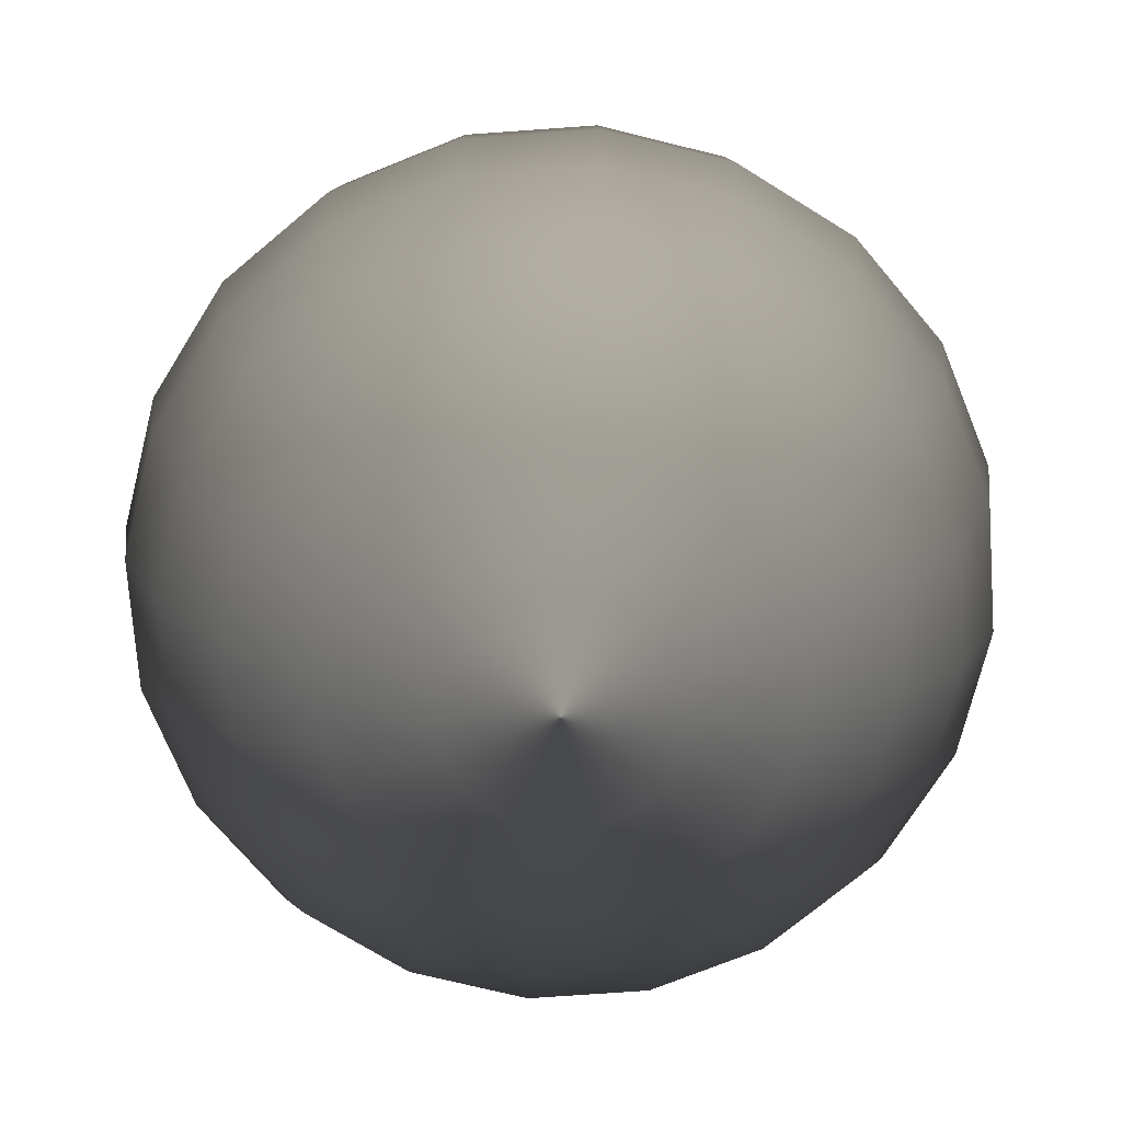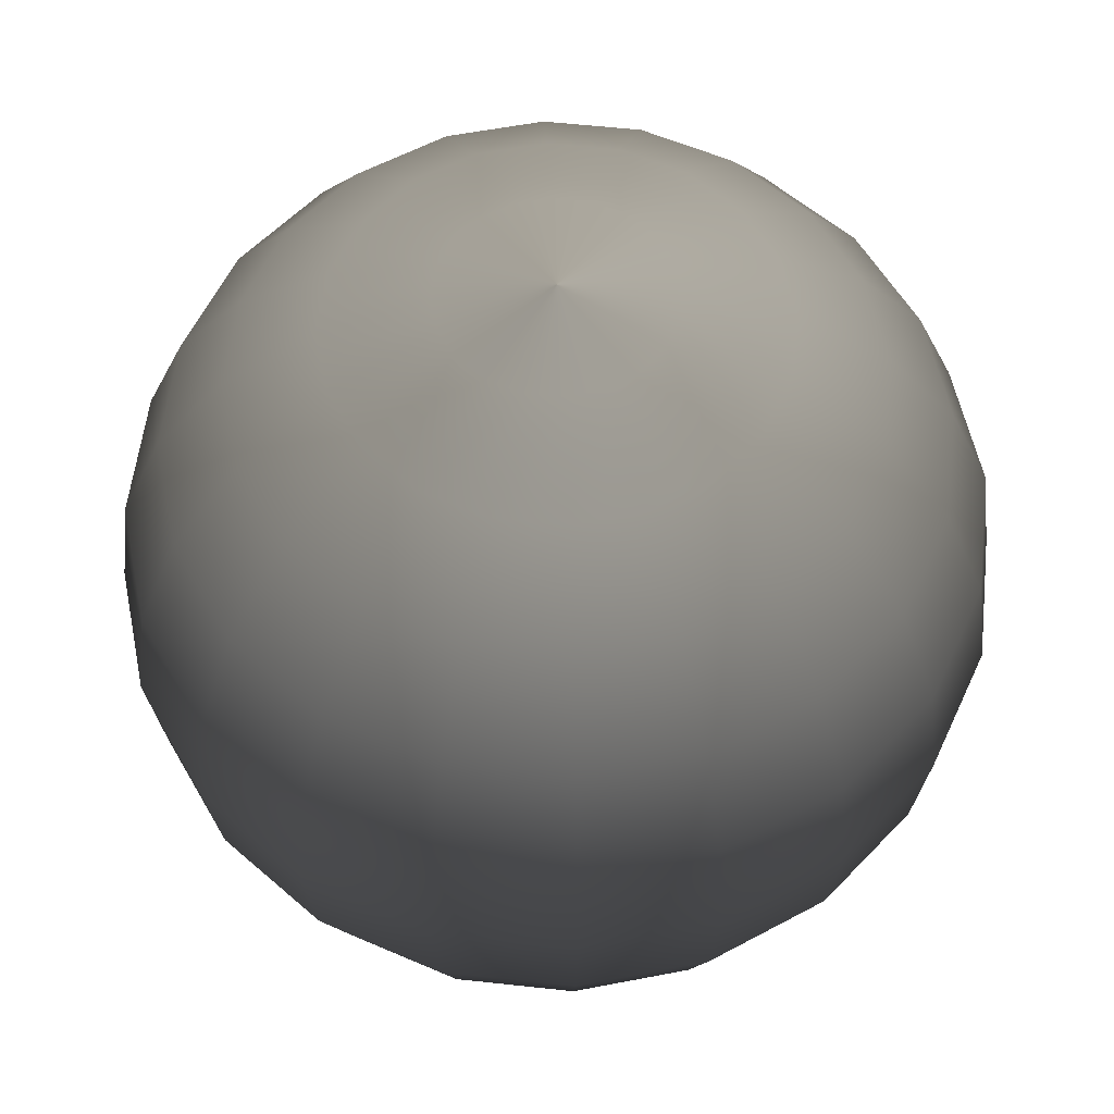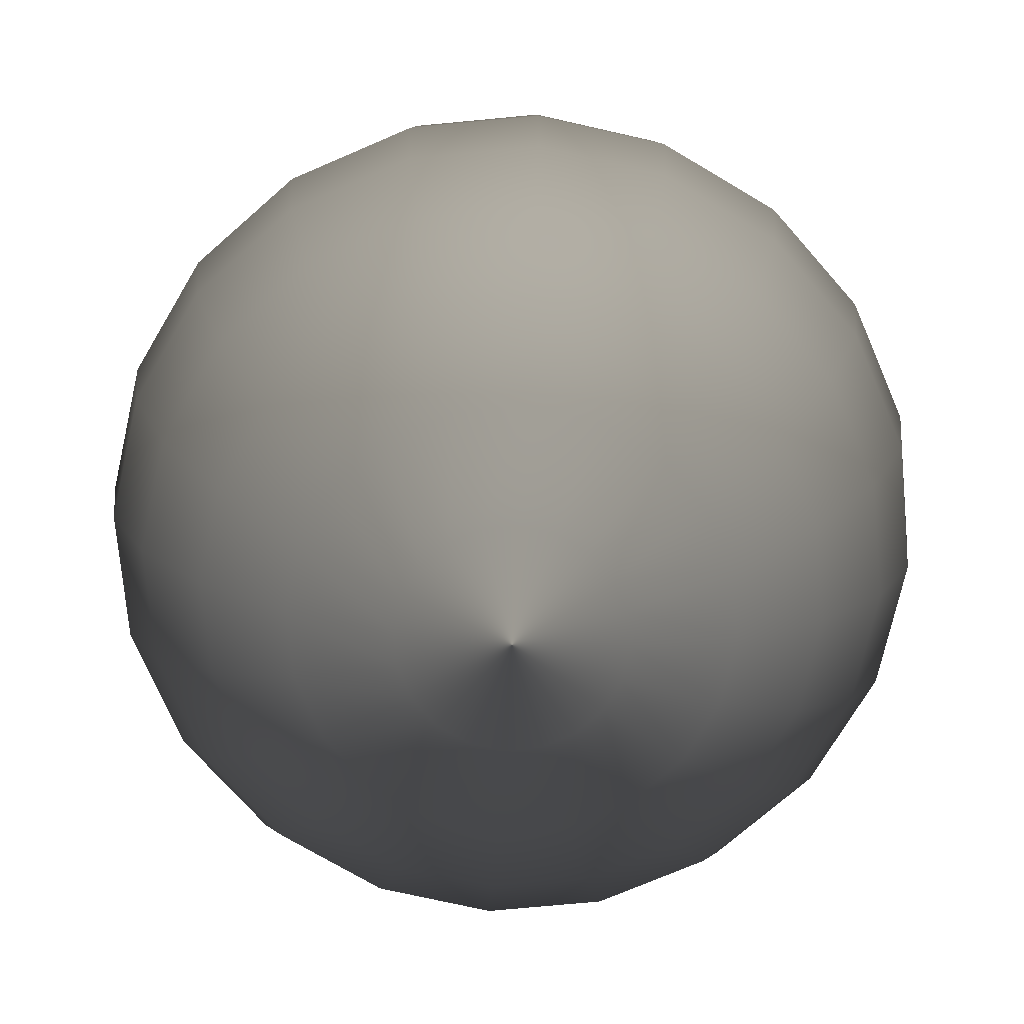
<metadata>
{"format":"obj","ext":"obj","renderer":"f3d","projection":"perspective","resolution":1024,"background":"white","views":[{"elev":-72.0,"azim":139.1,"up":"+Y"},{"elev":56.4,"azim":51.5,"up":"+Y"},{"elev":-73.3,"azim":-3.7,"up":"+Y"}]}
</metadata>
<code>
v 0.000553 0.001615 0.04902 0.7529 0.7529 0.7529
v 0.00047 0.001615 0.04886 0.7529 0.7529 0.7529
v 0.000342 0.001615 0.04873 0.7529 0.7529 0.7529
v 0.00018 0.001615 0.04865 0.7529 0.7529 0.7529
v 0 0.001615 0.04862 0.7529 0.7529 0.7529
v -0.00018 0.001615 0.04865 0.7529 0.7529 0.7529
v -0.000342 0.001615 0.04873 0.7529 0.7529 0.7529
v -0.00047 0.001615 0.04886 0.7529 0.7529 0.7529
v -0.000553 0.001615 0.04902 0.7529 0.7529 0.7529
v -0.000581 0.001615 0.0492 0.7529 0.7529 0.7529
v -0.000553 0.001615 0.04938 0.7529 0.7529 0.7529
v -0.00047 0.001615 0.04954 0.7529 0.7529 0.7529
v -0.000342 0.001615 0.04967 0.7529 0.7529 0.7529
v -0.00018 0.001615 0.04976 0.7529 0.7529 0.7529
v -0 0.001615 0.04979 0.7529 0.7529 0.7529
v 0.00018 0.001615 0.04976 0.7529 0.7529 0.7529
v 0.000342 0.001615 0.04967 0.7529 0.7529 0.7529
v 0.00047 0.001615 0.04954 0.7529 0.7529 0.7529
v 0.000553 0.001615 0.04938 0.7529 0.7529 0.7529
v 0.000581 0.001615 0.0492 0.7529 0.7529 0.7529
v 0.001068 0.00184 0.04886 0.7529 0.7529 0.7529
v 0.000909 0.00184 0.04854 0.7529 0.7529 0.7529
v 0.00066 0.00184 0.04829 0.7529 0.7529 0.7529
v 0.000347 0.00184 0.04814 0.7529 0.7529 0.7529
v 0 0.00184 0.04808 0.7529 0.7529 0.7529
v -0.000347 0.00184 0.04814 0.7529 0.7529 0.7529
v -0.00066 0.00184 0.04829 0.7529 0.7529 0.7529
v -0.000909 0.00184 0.04854 0.7529 0.7529 0.7529
v -0.001068 0.00184 0.04886 0.7529 0.7529 0.7529
v -0.001123 0.00184 0.0492 0.7529 0.7529 0.7529
v -0.001068 0.00184 0.04955 0.7529 0.7529 0.7529
v -0.000909 0.00184 0.04986 0.7529 0.7529 0.7529
v -0.00066 0.00184 0.05011 0.7529 0.7529 0.7529
v -0.000347 0.00184 0.05027 0.7529 0.7529 0.7529
v -0 0.00184 0.05033 0.7529 0.7529 0.7529
v 0.000347 0.00184 0.05027 0.7529 0.7529 0.7529
v 0.00066 0.00184 0.05011 0.7529 0.7529 0.7529
v 0.000909 0.00184 0.04986 0.7529 0.7529 0.7529
v 0.001068 0.00184 0.04955 0.7529 0.7529 0.7529
v 0.001123 0.00184 0.0492 0.7529 0.7529 0.7529
v 0.001511 0.002197 0.04871 0.7529 0.7529 0.7529
v 0.001285 0.002197 0.04827 0.7529 0.7529 0.7529
v 0.000934 0.002197 0.04792 0.7529 0.7529 0.7529
v 0.000491 0.002197 0.04769 0.7529 0.7529 0.7529
v 0 0.002197 0.04761 0.7529 0.7529 0.7529
v -0.000491 0.002197 0.04769 0.7529 0.7529 0.7529
v -0.000934 0.002197 0.04792 0.7529 0.7529 0.7529
v -0.001285 0.002197 0.04827 0.7529 0.7529 0.7529
v -0.001511 0.002197 0.04871 0.7529 0.7529 0.7529
v -0.001588 0.002197 0.0492 0.7529 0.7529 0.7529
v -0.001511 0.002197 0.0497 0.7529 0.7529 0.7529
v -0.001285 0.002197 0.05014 0.7529 0.7529 0.7529
v -0.000934 0.002197 0.05049 0.7529 0.7529 0.7529
v -0.000491 0.002197 0.05071 0.7529 0.7529 0.7529
v -0 0.002197 0.05079 0.7529 0.7529 0.7529
v 0.000491 0.002197 0.05071 0.7529 0.7529 0.7529
v 0.000934 0.002197 0.05049 0.7529 0.7529 0.7529
v 0.001285 0.002197 0.05014 0.7529 0.7529 0.7529
v 0.001511 0.002197 0.0497 0.7529 0.7529 0.7529
v 0.001588 0.002197 0.0492 0.7529 0.7529 0.7529
v 0.00185 0.002662 0.0486 0.7529 0.7529 0.7529
v 0.001574 0.002662 0.04806 0.7529 0.7529 0.7529
v 0.001143 0.002662 0.04763 0.7529 0.7529 0.7529
v 0.000601 0.002662 0.04735 0.7529 0.7529 0.7529
v 0 0.002662 0.04726 0.7529 0.7529 0.7529
v -0.000601 0.002662 0.04735 0.7529 0.7529 0.7529
v -0.001143 0.002662 0.04763 0.7529 0.7529 0.7529
v -0.001574 0.002662 0.04806 0.7529 0.7529 0.7529
v -0.00185 0.002662 0.0486 0.7529 0.7529 0.7529
v -0.001945 0.002662 0.0492 0.7529 0.7529 0.7529
v -0.00185 0.002662 0.04981 0.7529 0.7529 0.7529
v -0.001574 0.002662 0.05035 0.7529 0.7529 0.7529
v -0.001143 0.002662 0.05078 0.7529 0.7529 0.7529
v -0.000601 0.002662 0.05105 0.7529 0.7529 0.7529
v -0 0.002662 0.05115 0.7529 0.7529 0.7529
v 0.000601 0.002662 0.05105 0.7529 0.7529 0.7529
v 0.001143 0.002662 0.05078 0.7529 0.7529 0.7529
v 0.001574 0.002662 0.05035 0.7529 0.7529 0.7529
v 0.00185 0.002662 0.04981 0.7529 0.7529 0.7529
v 0.001945 0.002662 0.0492 0.7529 0.7529 0.7529
v 0.002064 0.003204 0.04853 0.7529 0.7529 0.7529
v 0.001755 0.003204 0.04793 0.7529 0.7529 0.7529
v 0.001275 0.003204 0.04745 0.7529 0.7529 0.7529
v 0.00067 0.003204 0.04714 0.7529 0.7529 0.7529
v 0 0.003204 0.04703 0.7529 0.7529 0.7529
v -0.00067 0.003204 0.04714 0.7529 0.7529 0.7529
v -0.001275 0.003204 0.04745 0.7529 0.7529 0.7529
v -0.001755 0.003204 0.04793 0.7529 0.7529 0.7529
v -0.002064 0.003204 0.04853 0.7529 0.7529 0.7529
v -0.00217 0.003204 0.0492 0.7529 0.7529 0.7529
v -0.002064 0.003204 0.04987 0.7529 0.7529 0.7529
v -0.001755 0.003204 0.05048 0.7529 0.7529 0.7529
v -0.001275 0.003204 0.05096 0.7529 0.7529 0.7529
v -0.00067 0.003204 0.05127 0.7529 0.7529 0.7529
v -0 0.003204 0.05137 0.7529 0.7529 0.7529
v 0.00067 0.003204 0.05127 0.7529 0.7529 0.7529
v 0.001275 0.003204 0.05096 0.7529 0.7529 0.7529
v 0.001755 0.003204 0.05048 0.7529 0.7529 0.7529
v 0.002064 0.003204 0.04987 0.7529 0.7529 0.7529
v 0.00217 0.003204 0.0492 0.7529 0.7529 0.7529
v 0.002136 0.003785 0.04851 0.7529 0.7529 0.7529
v 0.001817 0.003785 0.04788 0.7529 0.7529 0.7529
v 0.00132 0.003785 0.04739 0.7529 0.7529 0.7529
v 0.000694 0.003785 0.04707 0.7529 0.7529 0.7529
v 0 0.003785 0.04696 0.7529 0.7529 0.7529
v -0.000694 0.003785 0.04707 0.7529 0.7529 0.7529
v -0.00132 0.003785 0.04739 0.7529 0.7529 0.7529
v -0.001817 0.003785 0.04788 0.7529 0.7529 0.7529
v -0.002136 0.003785 0.04851 0.7529 0.7529 0.7529
v -0.002246 0.003785 0.0492 0.7529 0.7529 0.7529
v -0.002136 0.003785 0.0499 0.7529 0.7529 0.7529
v -0.001817 0.003785 0.05052 0.7529 0.7529 0.7529
v -0.00132 0.003785 0.05102 0.7529 0.7529 0.7529
v -0.000694 0.003785 0.05134 0.7529 0.7529 0.7529
v -0 0.003785 0.05145 0.7529 0.7529 0.7529
v 0.000694 0.003785 0.05134 0.7529 0.7529 0.7529
v 0.00132 0.003785 0.05102 0.7529 0.7529 0.7529
v 0.001817 0.003785 0.05052 0.7529 0.7529 0.7529
v 0.002136 0.003785 0.0499 0.7529 0.7529 0.7529
v 0.002246 0.003785 0.0492 0.7529 0.7529 0.7529
v 0.002064 0.004367 0.04853 0.7529 0.7529 0.7529
v 0.001755 0.004367 0.04793 0.7529 0.7529 0.7529
v 0.001275 0.004367 0.04745 0.7529 0.7529 0.7529
v 0.00067 0.004367 0.04714 0.7529 0.7529 0.7529
v 0 0.004367 0.04703 0.7529 0.7529 0.7529
v -0.00067 0.004367 0.04714 0.7529 0.7529 0.7529
v -0.001275 0.004367 0.04745 0.7529 0.7529 0.7529
v -0.001755 0.004367 0.04793 0.7529 0.7529 0.7529
v -0.002064 0.004367 0.04853 0.7529 0.7529 0.7529
v -0.00217 0.004367 0.0492 0.7529 0.7529 0.7529
v -0.002064 0.004367 0.04987 0.7529 0.7529 0.7529
v -0.001755 0.004367 0.05048 0.7529 0.7529 0.7529
v -0.001275 0.004367 0.05096 0.7529 0.7529 0.7529
v -0.00067 0.004367 0.05127 0.7529 0.7529 0.7529
v -0 0.004367 0.05137 0.7529 0.7529 0.7529
v 0.00067 0.004367 0.05127 0.7529 0.7529 0.7529
v 0.001275 0.004367 0.05096 0.7529 0.7529 0.7529
v 0.001755 0.004367 0.05048 0.7529 0.7529 0.7529
v 0.002064 0.004367 0.04987 0.7529 0.7529 0.7529
v 0.00217 0.004367 0.0492 0.7529 0.7529 0.7529
v 0.00185 0.004908 0.0486 0.7529 0.7529 0.7529
v 0.001574 0.004908 0.04806 0.7529 0.7529 0.7529
v 0.001143 0.004908 0.04763 0.7529 0.7529 0.7529
v 0.000601 0.004908 0.04735 0.7529 0.7529 0.7529
v 0 0.004908 0.04726 0.7529 0.7529 0.7529
v -0.000601 0.004908 0.04735 0.7529 0.7529 0.7529
v -0.001143 0.004908 0.04763 0.7529 0.7529 0.7529
v -0.001574 0.004908 0.04806 0.7529 0.7529 0.7529
v -0.00185 0.004908 0.0486 0.7529 0.7529 0.7529
v -0.001945 0.004908 0.0492 0.7529 0.7529 0.7529
v -0.00185 0.004908 0.04981 0.7529 0.7529 0.7529
v -0.001574 0.004908 0.05035 0.7529 0.7529 0.7529
v -0.001143 0.004908 0.05078 0.7529 0.7529 0.7529
v -0.000601 0.004908 0.05105 0.7529 0.7529 0.7529
v -0 0.004908 0.05115 0.7529 0.7529 0.7529
v 0.000601 0.004908 0.05105 0.7529 0.7529 0.7529
v 0.001143 0.004908 0.05078 0.7529 0.7529 0.7529
v 0.001574 0.004908 0.05035 0.7529 0.7529 0.7529
v 0.00185 0.004908 0.04981 0.7529 0.7529 0.7529
v 0.001945 0.004908 0.0492 0.7529 0.7529 0.7529
v 0.001511 0.005374 0.04871 0.7529 0.7529 0.7529
v 0.001285 0.005374 0.04827 0.7529 0.7529 0.7529
v 0.000934 0.005374 0.04792 0.7529 0.7529 0.7529
v 0.000491 0.005374 0.04769 0.7529 0.7529 0.7529
v 0 0.005374 0.04761 0.7529 0.7529 0.7529
v -0.000491 0.005374 0.04769 0.7529 0.7529 0.7529
v -0.000934 0.005374 0.04792 0.7529 0.7529 0.7529
v -0.001285 0.005374 0.04827 0.7529 0.7529 0.7529
v -0.001511 0.005374 0.04871 0.7529 0.7529 0.7529
v -0.001588 0.005374 0.0492 0.7529 0.7529 0.7529
v -0.001511 0.005374 0.0497 0.7529 0.7529 0.7529
v -0.001285 0.005374 0.05014 0.7529 0.7529 0.7529
v -0.000934 0.005374 0.05049 0.7529 0.7529 0.7529
v -0.000491 0.005374 0.05071 0.7529 0.7529 0.7529
v -0 0.005374 0.05079 0.7529 0.7529 0.7529
v 0.000491 0.005374 0.05071 0.7529 0.7529 0.7529
v 0.000934 0.005374 0.05049 0.7529 0.7529 0.7529
v 0.001285 0.005374 0.05014 0.7529 0.7529 0.7529
v 0.001511 0.005374 0.0497 0.7529 0.7529 0.7529
v 0.001588 0.005374 0.0492 0.7529 0.7529 0.7529
v 0.001068 0.005731 0.04886 0.7529 0.7529 0.7529
v 0.000909 0.005731 0.04854 0.7529 0.7529 0.7529
v 0.00066 0.005731 0.04829 0.7529 0.7529 0.7529
v 0.000347 0.005731 0.04814 0.7529 0.7529 0.7529
v 0 0.005731 0.04808 0.7529 0.7529 0.7529
v -0.000347 0.005731 0.04814 0.7529 0.7529 0.7529
v -0.00066 0.005731 0.04829 0.7529 0.7529 0.7529
v -0.000909 0.005731 0.04854 0.7529 0.7529 0.7529
v -0.001068 0.005731 0.04886 0.7529 0.7529 0.7529
v -0.001123 0.005731 0.0492 0.7529 0.7529 0.7529
v -0.001068 0.005731 0.04955 0.7529 0.7529 0.7529
v -0.000909 0.005731 0.04986 0.7529 0.7529 0.7529
v -0.00066 0.005731 0.05011 0.7529 0.7529 0.7529
v -0.000347 0.005731 0.05027 0.7529 0.7529 0.7529
v -0 0.005731 0.05033 0.7529 0.7529 0.7529
v 0.000347 0.005731 0.05027 0.7529 0.7529 0.7529
v 0.00066 0.005731 0.05011 0.7529 0.7529 0.7529
v 0.000909 0.005731 0.04986 0.7529 0.7529 0.7529
v 0.001068 0.005731 0.04955 0.7529 0.7529 0.7529
v 0.001123 0.005731 0.0492 0.7529 0.7529 0.7529
v 0.000553 0.005955 0.04902 0.7529 0.7529 0.7529
v 0.00047 0.005955 0.04886 0.7529 0.7529 0.7529
v 0.000342 0.005955 0.04873 0.7529 0.7529 0.7529
v 0.00018 0.005955 0.04865 0.7529 0.7529 0.7529
v 0 0.005955 0.04862 0.7529 0.7529 0.7529
v -0.00018 0.005955 0.04865 0.7529 0.7529 0.7529
v -0.000342 0.005955 0.04873 0.7529 0.7529 0.7529
v -0.00047 0.005955 0.04886 0.7529 0.7529 0.7529
v -0.000553 0.005955 0.04902 0.7529 0.7529 0.7529
v -0.000581 0.005955 0.0492 0.7529 0.7529 0.7529
v -0.000553 0.005955 0.04938 0.7529 0.7529 0.7529
v -0.00047 0.005955 0.04954 0.7529 0.7529 0.7529
v -0.000342 0.005955 0.04967 0.7529 0.7529 0.7529
v -0.00018 0.005955 0.04976 0.7529 0.7529 0.7529
v -0 0.005955 0.04979 0.7529 0.7529 0.7529
v 0.00018 0.005955 0.04976 0.7529 0.7529 0.7529
v 0.000342 0.005955 0.04967 0.7529 0.7529 0.7529
v 0.00047 0.005955 0.04954 0.7529 0.7529 0.7529
v 0.000553 0.005955 0.04938 0.7529 0.7529 0.7529
v 0.000581 0.005955 0.0492 0.7529 0.7529 0.7529
v 0 0.001539 0.0492 0.7529 0.7529 0.7529
v 0 0.006032 0.0492 0.7529 0.7529 0.7529
f 1 2 22
f 1 22 21
f 2 3 23
f 2 23 22
f 3 4 24
f 3 24 23
f 4 5 25
f 4 25 24
f 5 6 26
f 5 26 25
f 6 7 27
f 6 27 26
f 7 8 28
f 7 28 27
f 8 9 29
f 8 29 28
f 9 10 30
f 9 30 29
f 10 11 31
f 10 31 30
f 11 12 32
f 11 32 31
f 12 13 33
f 12 33 32
f 13 14 34
f 13 34 33
f 14 15 35
f 14 35 34
f 15 16 36
f 15 36 35
f 16 17 37
f 16 37 36
f 17 18 38
f 17 38 37
f 18 19 39
f 18 39 38
f 19 20 40
f 19 40 39
f 20 1 21
f 20 21 40
f 21 22 42
f 21 42 41
f 22 23 43
f 22 43 42
f 23 24 44
f 23 44 43
f 24 25 45
f 24 45 44
f 25 26 46
f 25 46 45
f 26 27 47
f 26 47 46
f 27 28 48
f 27 48 47
f 28 29 49
f 28 49 48
f 29 30 50
f 29 50 49
f 30 31 51
f 30 51 50
f 31 32 52
f 31 52 51
f 32 33 53
f 32 53 52
f 33 34 54
f 33 54 53
f 34 35 55
f 34 55 54
f 35 36 56
f 35 56 55
f 36 37 57
f 36 57 56
f 37 38 58
f 37 58 57
f 38 39 59
f 38 59 58
f 39 40 60
f 39 60 59
f 40 21 41
f 40 41 60
f 41 42 62
f 41 62 61
f 42 43 63
f 42 63 62
f 43 44 64
f 43 64 63
f 44 45 65
f 44 65 64
f 45 46 66
f 45 66 65
f 46 47 67
f 46 67 66
f 47 48 68
f 47 68 67
f 48 49 69
f 48 69 68
f 49 50 70
f 49 70 69
f 50 51 71
f 50 71 70
f 51 52 72
f 51 72 71
f 52 53 73
f 52 73 72
f 53 54 74
f 53 74 73
f 54 55 75
f 54 75 74
f 55 56 76
f 55 76 75
f 56 57 77
f 56 77 76
f 57 58 78
f 57 78 77
f 58 59 79
f 58 79 78
f 59 60 80
f 59 80 79
f 60 41 61
f 60 61 80
f 61 62 82
f 61 82 81
f 62 63 83
f 62 83 82
f 63 64 84
f 63 84 83
f 64 65 85
f 64 85 84
f 65 66 86
f 65 86 85
f 66 67 87
f 66 87 86
f 67 68 88
f 67 88 87
f 68 69 89
f 68 89 88
f 69 70 90
f 69 90 89
f 70 71 91
f 70 91 90
f 71 72 92
f 71 92 91
f 72 73 93
f 72 93 92
f 73 74 94
f 73 94 93
f 74 75 95
f 74 95 94
f 75 76 96
f 75 96 95
f 76 77 97
f 76 97 96
f 77 78 98
f 77 98 97
f 78 79 99
f 78 99 98
f 79 80 100
f 79 100 99
f 80 61 81
f 80 81 100
f 81 82 102
f 81 102 101
f 82 83 103
f 82 103 102
f 83 84 104
f 83 104 103
f 84 85 105
f 84 105 104
f 85 86 106
f 85 106 105
f 86 87 107
f 86 107 106
f 87 88 108
f 87 108 107
f 88 89 109
f 88 109 108
f 89 90 110
f 89 110 109
f 90 91 111
f 90 111 110
f 91 92 112
f 91 112 111
f 92 93 113
f 92 113 112
f 93 94 114
f 93 114 113
f 94 95 115
f 94 115 114
f 95 96 116
f 95 116 115
f 96 97 117
f 96 117 116
f 97 98 118
f 97 118 117
f 98 99 119
f 98 119 118
f 99 100 120
f 99 120 119
f 100 81 101
f 100 101 120
f 101 102 122
f 101 122 121
f 102 103 123
f 102 123 122
f 103 104 124
f 103 124 123
f 104 105 125
f 104 125 124
f 105 106 126
f 105 126 125
f 106 107 127
f 106 127 126
f 107 108 128
f 107 128 127
f 108 109 129
f 108 129 128
f 109 110 130
f 109 130 129
f 110 111 131
f 110 131 130
f 111 112 132
f 111 132 131
f 112 113 133
f 112 133 132
f 113 114 134
f 113 134 133
f 114 115 135
f 114 135 134
f 115 116 136
f 115 136 135
f 116 117 137
f 116 137 136
f 117 118 138
f 117 138 137
f 118 119 139
f 118 139 138
f 119 120 140
f 119 140 139
f 120 101 121
f 120 121 140
f 121 122 142
f 121 142 141
f 122 123 143
f 122 143 142
f 123 124 144
f 123 144 143
f 124 125 145
f 124 145 144
f 125 126 146
f 125 146 145
f 126 127 147
f 126 147 146
f 127 128 148
f 127 148 147
f 128 129 149
f 128 149 148
f 129 130 150
f 129 150 149
f 130 131 151
f 130 151 150
f 131 132 152
f 131 152 151
f 132 133 153
f 132 153 152
f 133 134 154
f 133 154 153
f 134 135 155
f 134 155 154
f 135 136 156
f 135 156 155
f 136 137 157
f 136 157 156
f 137 138 158
f 137 158 157
f 138 139 159
f 138 159 158
f 139 140 160
f 139 160 159
f 140 121 141
f 140 141 160
f 141 142 162
f 141 162 161
f 142 143 163
f 142 163 162
f 143 144 164
f 143 164 163
f 144 145 165
f 144 165 164
f 145 146 166
f 145 166 165
f 146 147 167
f 146 167 166
f 147 148 168
f 147 168 167
f 148 149 169
f 148 169 168
f 149 150 170
f 149 170 169
f 150 151 171
f 150 171 170
f 151 152 172
f 151 172 171
f 152 153 173
f 152 173 172
f 153 154 174
f 153 174 173
f 154 155 175
f 154 175 174
f 155 156 176
f 155 176 175
f 156 157 177
f 156 177 176
f 157 158 178
f 157 178 177
f 158 159 179
f 158 179 178
f 159 160 180
f 159 180 179
f 160 141 161
f 160 161 180
f 161 162 182
f 161 182 181
f 162 163 183
f 162 183 182
f 163 164 184
f 163 184 183
f 164 165 185
f 164 185 184
f 165 166 186
f 165 186 185
f 166 167 187
f 166 187 186
f 167 168 188
f 167 188 187
f 168 169 189
f 168 189 188
f 169 170 190
f 169 190 189
f 170 171 191
f 170 191 190
f 171 172 192
f 171 192 191
f 172 173 193
f 172 193 192
f 173 174 194
f 173 194 193
f 174 175 195
f 174 195 194
f 175 176 196
f 175 196 195
f 176 177 197
f 176 197 196
f 177 178 198
f 177 198 197
f 178 179 199
f 178 199 198
f 179 180 200
f 179 200 199
f 180 161 181
f 180 181 200
f 181 182 202
f 181 202 201
f 182 183 203
f 182 203 202
f 183 184 204
f 183 204 203
f 184 185 205
f 184 205 204
f 185 186 206
f 185 206 205
f 186 187 207
f 186 207 206
f 187 188 208
f 187 208 207
f 188 189 209
f 188 209 208
f 189 190 210
f 189 210 209
f 190 191 211
f 190 211 210
f 191 192 212
f 191 212 211
f 192 193 213
f 192 213 212
f 193 194 214
f 193 214 213
f 194 195 215
f 194 215 214
f 195 196 216
f 195 216 215
f 196 197 217
f 196 217 216
f 197 198 218
f 197 218 217
f 198 199 219
f 198 219 218
f 199 200 220
f 199 220 219
f 200 181 201
f 200 201 220
f 2 1 221
f 3 2 221
f 4 3 221
f 5 4 221
f 6 5 221
f 7 6 221
f 8 7 221
f 9 8 221
f 10 9 221
f 11 10 221
f 12 11 221
f 13 12 221
f 14 13 221
f 15 14 221
f 16 15 221
f 17 16 221
f 18 17 221
f 19 18 221
f 20 19 221
f 1 20 221
f 201 202 222
f 202 203 222
f 203 204 222
f 204 205 222
f 205 206 222
f 206 207 222
f 207 208 222
f 208 209 222
f 209 210 222
f 210 211 222
f 211 212 222
f 212 213 222
f 213 214 222
f 214 215 222
f 215 216 222
f 216 217 222
f 217 218 222
f 218 219 222
f 219 220 222
f 220 201 222

</code>
